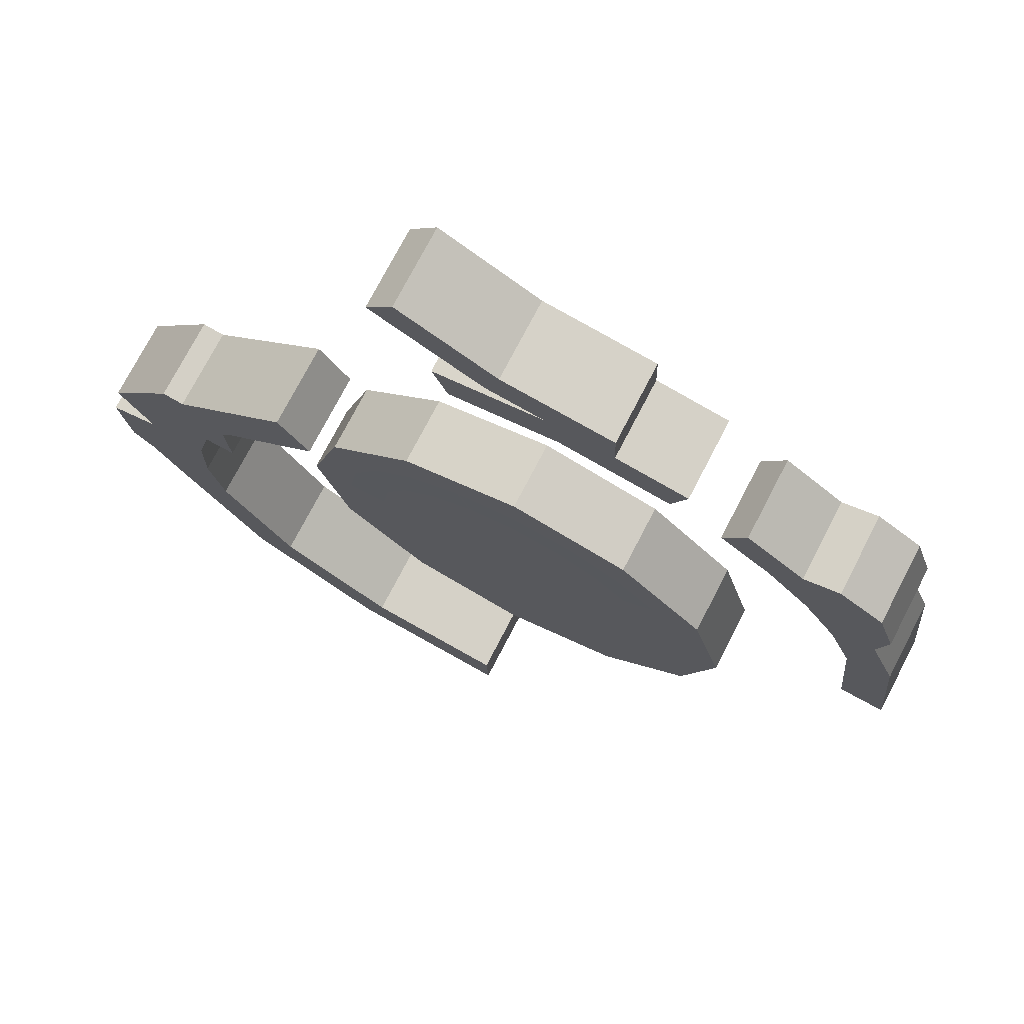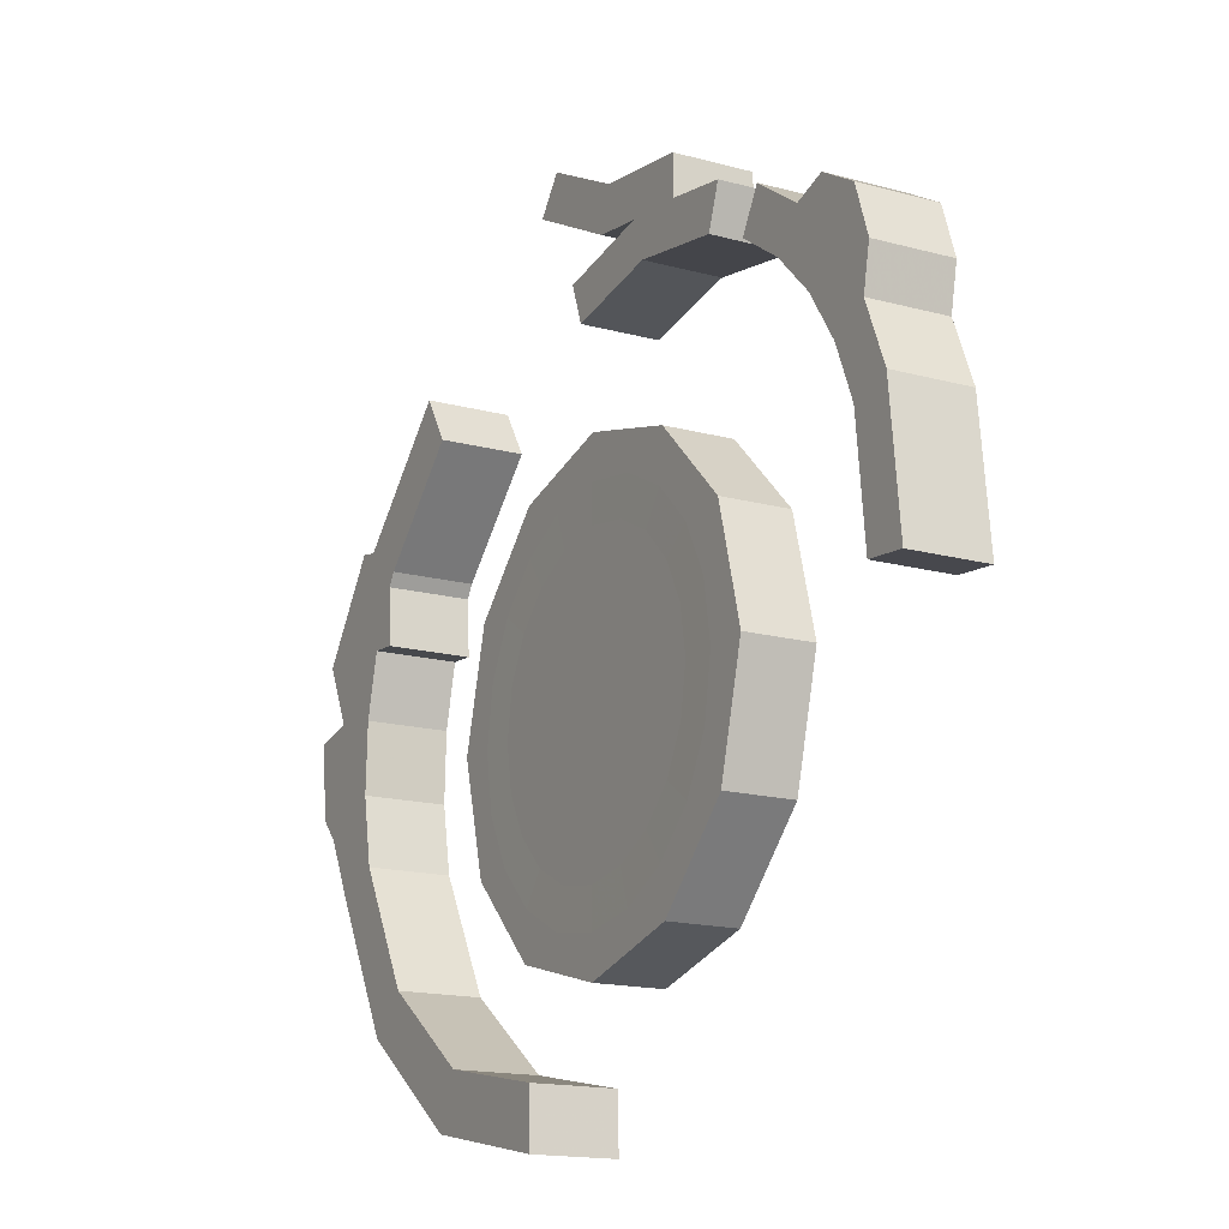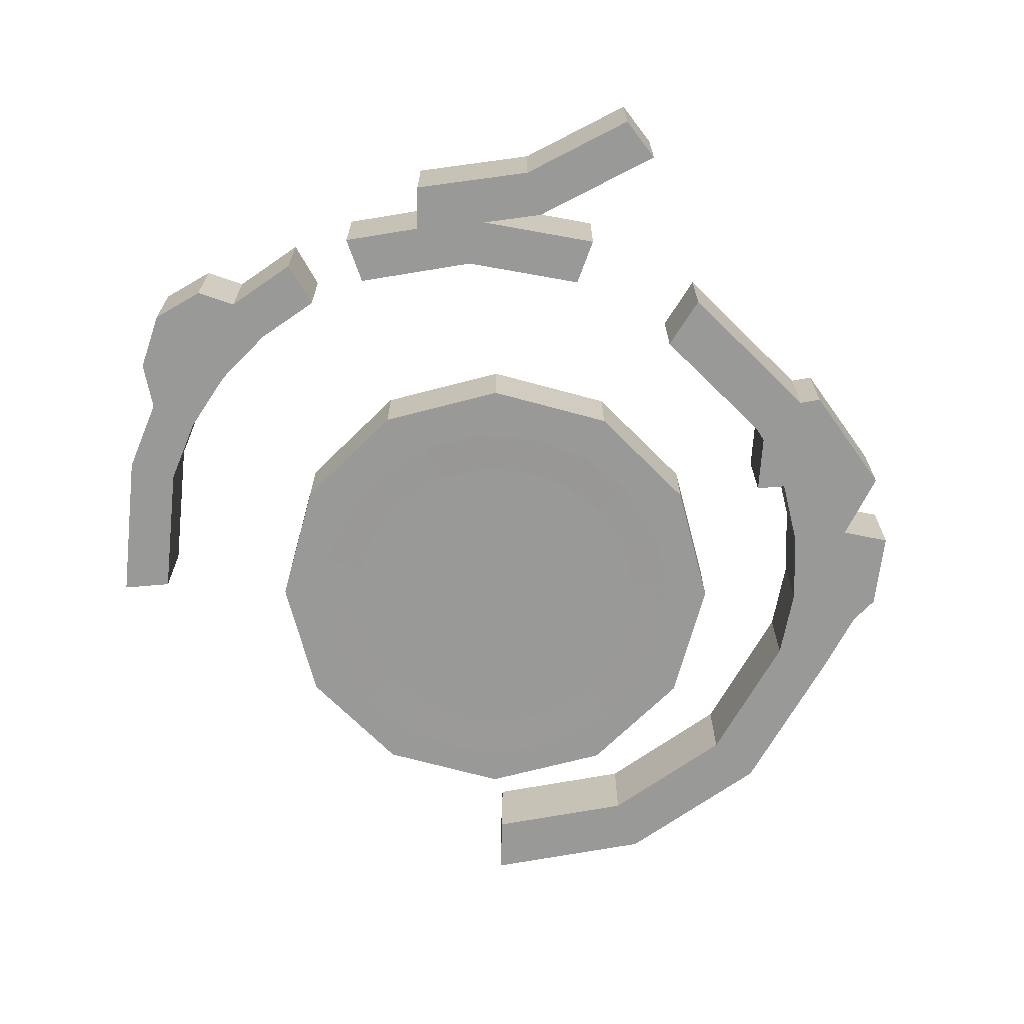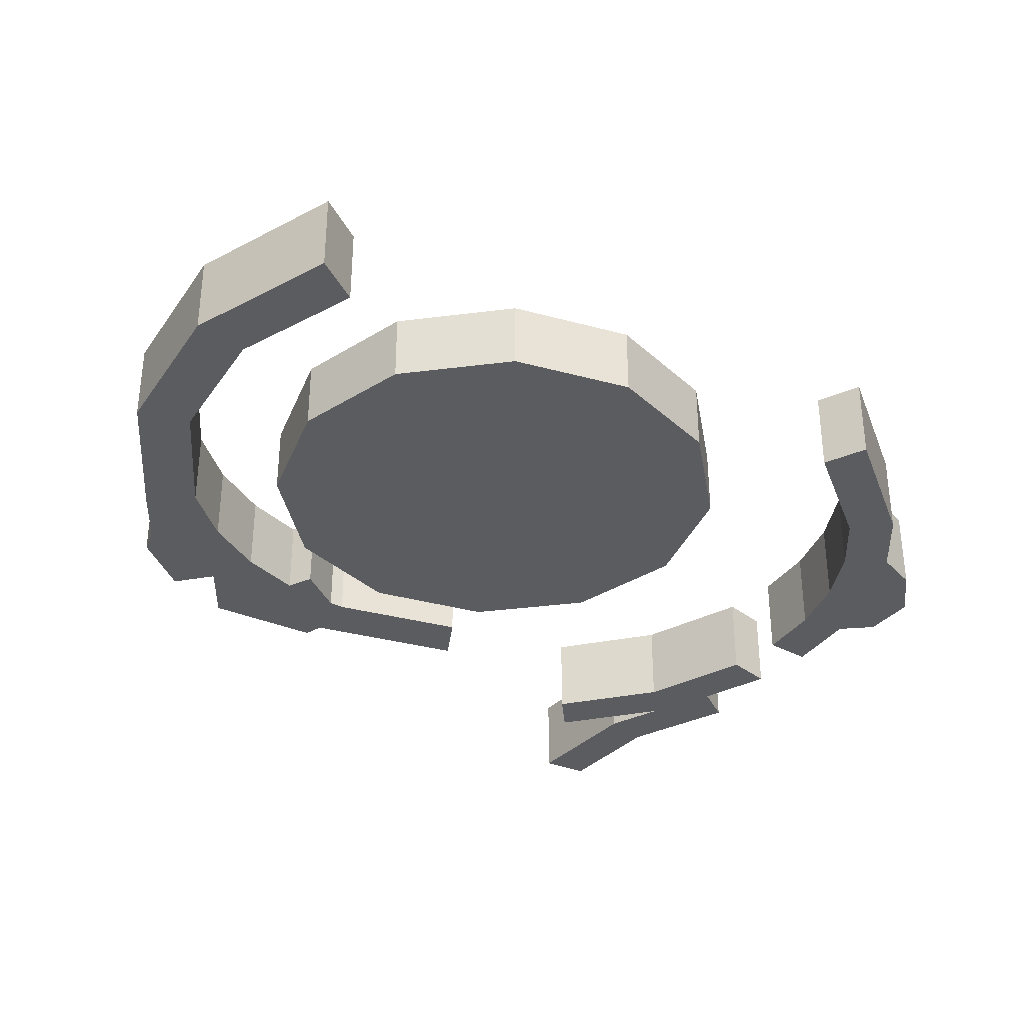
<metadata>
{"format":"obj","ext":"obj","renderer":"f3d","projection":"perspective","resolution":1024,"background":"white","views":[{"elev":74.9,"azim":-152.5,"up":"+Z"},{"elev":-16.4,"azim":-119.0,"up":"+Z"},{"elev":-68.8,"azim":-0.3,"up":"+Y"},{"elev":-34.7,"azim":-155.2,"up":"+Y"}]}
</metadata>
<code>
g shenjie_fuben_01_qiao_2_02
v 851 121.2 1596
v 620.3 121.2 1596
v 527.6 121.2 1942
v 727.4 121.2 2058
v 527.6 121.2 1250
v 727.4 121.2 1135
v 274.3 121.2 997
v 389.7 121.2 797.3
v -71.7 121.2 904.3
v -71.7 121.2 673.6
v -533.1 121.2 797.3
v -417.7 121.2 997
v -870.8 121.2 1135
v -671 121.2 1250
v -994.4 121.2 1596
v -763.7 121.2 1596
v -671 121.2 1942
v -870.8 121.2 2058
v -417.7 121.2 2196
v -533.1 121.2 2395
v -71.72 121.2 2288
v -71.72 121.2 2519
v 389.6 121.2 2395
v 274.3 121.2 2196
v 527.6 -146.9 1942
v 620.3 -146.9 1596
v 851 -146.9 1596
v 727.4 -146.9 2058
v 274.3 -146.9 2196
v 389.6 -146.9 2395
v -71.72 -146.9 2288
v -71.72 -146.9 2519
v -533.1 -146.9 2395
v -417.7 -146.9 2196
v -870.8 -146.9 2058
v -671 -146.9 1942
v -994.4 -146.9 1596
v -763.7 -146.9 1596
v -671 -146.9 1250
v -870.8 -146.9 1135
v -417.7 -146.9 997
v -533.1 -146.9 797.3
v -71.7 -146.9 904.3
v -71.7 -146.9 673.6
v 389.7 -146.9 797.3
v 274.3 -146.9 997
v 727.4 -146.9 1135
v 527.6 -146.9 1250
v 527.6 121.2 1942
v 620.3 121.2 1596
v 274.3 121.2 1596
v 227.9 121.2 1769
v 527.6 121.2 1250
v 228 121.2 1423
v 274.3 121.2 997
v 101.3 121.2 1297
v -71.71 121.2 1250
v 274.3 121.2 2196
v 101.3 121.2 1896
v -71.71 121.2 1942
v 227.9 -146.9 1769
v 274.3 -146.9 1596
v 101.3 -146.9 1896
v -71.71 -146.9 1942
v 101.3 -146.9 1297
v -71.71 -146.9 1250
v 228 -146.9 1423
v -763.7 121.2 1596
v -671 121.2 1942
v -371.4 121.2 1769
v -417.7 121.2 1596
v -671 121.2 1250
v -371.4 121.2 1423
v -417.7 121.2 997
v -244.7 121.2 1297
v -417.7 121.2 2196
v -244.7 121.2 1896
v -417.7 -146.9 1596
v -371.4 -146.9 1769
v -244.7 -146.9 1896
v -244.7 -146.9 1297
v -371.4 -146.9 1423
v -71.71 121.2 1596
v -71.71 -146.9 1596
f 1 2 3
f 3 4 1
f 5 2 1
f 1 6 5
f 7 5 6
f 6 8 7
f 9 7 8
f 8 10 9
f 11 12 9
f 9 10 11
f 13 14 12
f 12 11 13
f 15 16 14
f 14 13 15
f 17 16 15
f 15 18 17
f 19 17 18
f 18 20 19
f 21 19 20
f 20 22 21
f 23 24 21
f 21 22 23
f 4 3 24
f 24 23 4
f 25 26 27
f 27 28 25
f 29 25 28
f 28 30 29
f 31 29 30
f 30 32 31
f 33 34 31
f 31 32 33
f 35 36 34
f 34 33 35
f 37 38 36
f 36 35 37
f 39 38 37
f 37 40 39
f 41 39 40
f 40 42 41
f 43 41 42
f 42 44 43
f 45 46 43
f 43 44 45
f 47 48 46
f 46 45 47
f 27 26 48
f 48 47 27
f 49 50 51
f 51 52 49
f 53 54 51
f 51 50 53
f 55 56 54
f 54 53 55
f 9 57 56
f 56 55 9
f 21 58 59
f 59 60 21
f 58 49 52
f 52 59 58
f 26 25 61
f 61 62 26
f 29 63 61
f 61 25 29
f 31 64 63
f 63 29 31
f 43 46 65
f 65 66 43
f 48 67 65
f 65 46 48
f 48 26 62
f 62 67 48
f 68 69 70
f 70 71 68
f 72 68 71
f 71 73 72
f 74 72 73
f 73 75 74
f 74 75 57
f 57 9 74
f 76 21 60
f 60 77 76
f 76 77 70
f 70 69 76
f 36 38 78
f 78 79 36
f 34 36 79
f 79 80 34
f 34 80 64
f 64 31 34
f 41 43 66
f 66 81 41
f 39 41 81
f 81 82 39
f 39 82 78
f 78 38 39
f 51 83 52
f 54 83 51
f 56 83 54
f 57 83 56
f 59 83 60
f 52 83 59
f 61 84 62
f 63 84 61
f 64 84 63
f 65 84 66
f 67 84 65
f 62 84 67
f 70 83 71
f 71 83 73
f 73 83 75
f 75 83 57
f 60 83 77
f 77 83 70
f 78 84 79
f 79 84 80
f 80 84 64
f 66 84 81
f 81 84 82
f 82 84 78
g shenjie_fuben_01_qiao_2_02
v 587.5 323.9 251.2
v -44.25 323.9 132.2
v -37.24 323.9 352.1
v 500.9 323.9 453.5
v 1110 323.9 626.1
v 945.8 323.9 772.8
v 1214 323.9 1250
v 1425 323.9 1187
v 1265 323.9 1521
v 1484 323.9 1504
v 1255 323.9 1796
v 1194 323.9 2044
v 1473 323.9 1828
v 786.3 323.9 2878
v 1246 323.9 2429
v 1062 323.9 2309
v 670.2 323.9 2691
v 587.5 8.938 251.2
v 500.9 8.939 453.5
v -37.24 8.938 352.1
v -44.25 8.937 132.2
v 1110 8.939 626.1
v 945.8 8.94 772.8
v 1425 8.942 1187
v 1214 8.942 1250
v 1265 8.943 1521
v 1484 8.943 1504
v 1255 8.944 1796
v 1473 8.944 1828
v 1194 8.945 2044
v 786.3 8.949 2878
v 670.2 8.948 2691
v 1062 8.947 2309
v 1246 8.947 2429
v 1657 323.9 1790
v 1622 323.9 1494
v 1622 8.943 1494
v 1657 8.944 1790
v 1539 8.943 1407
v 1539 323.9 1407
v 1326 323.9 2445
v 1595 323.9 2073
v 1595 8.945 2073
v 1326 8.947 2445
v 1093 323.9 2258
v 1079 323.9 2034
v 1093 8.946 2258
v 1079 8.945 2034
f 85 86 87
f 87 88 85
f 89 85 88
f 88 90 89
f 89 90 91
f 91 92 89
f 92 91 93
f 93 94 92
f 95 96 97
f 98 99 100
f 100 101 98
f 102 103 104
f 104 105 102
f 106 107 103
f 103 102 106
f 108 109 107
f 107 106 108
f 110 109 108
f 108 111 110
f 112 113 114
f 115 116 117
f 117 118 115
f 94 93 95
f 95 97 94
f 110 111 113
f 113 112 110
f 119 120 94
f 94 97 119
f 121 122 113
f 113 111 121
f 111 123 121
f 92 94 124
f 111 108 123
f 94 120 124
f 125 126 97
f 97 99 125
f 127 128 118
f 118 113 127
f 129 96 130
f 114 131 132
f 129 100 99
f 118 117 131
f 99 97 96
f 96 129 99
f 114 113 118
f 118 131 114
g shenjie_fuben_01_qiao_2_02
v -1602 -8.942 2249
v -1495 -8.942 2510
v -1336 -8.941 2427
v -1429 -8.946 2197
v -1429 -323.9 2197
v -1336 -323.9 2427
v -1495 -323.9 2510
v -1602 -323.9 2249
v -1657 -323.9 1689
v -1657 -8.943 1689
v -1478 -8.947 1706
v -1478 -323.9 1706
v -1602 -323.9 2249
v -1495 -323.9 2510
v -1495 -8.942 2510
v -1602 -8.942 2249
v -392.3 -8.937 3271
v -178.3 -8.94 3128
v -616.9 -8.939 3052
v -677.2 -8.939 3222
v -392.3 -323.9 3271
v -677.2 -323.9 3222
v -616.9 -323.9 3052
v -178.3 -323.9 3128
v -1201 -323.9 2635
v -1336 -323.9 2427
v -1336 -8.941 2427
v -1201 -8.941 2635
v -118.8 -8.943 3298
v 321 -8.933 3220
v 260.1 -8.938 3051
v 260.1 -323.9 3051
v 321 -323.9 3220
v -118.8 -323.9 3298
v -1342 -8.941 2747
v -1146 -8.94 2950
v -1029 -8.94 2814
v -1201 -8.941 2635
v -1478 -8.947 1706
v -1657 -8.943 1689
v -1201 -323.9 2635
v -1029 -323.9 2814
v -1146 -323.9 2950
v -1342 -323.9 2747
v -1657 -323.9 1689
v -1478 -323.9 1706
v -1461 -323.9 2895
v -1287 -323.9 2998
v -1287 -8.939 2998
v -1461 -8.94 2895
v -1657 -8.943 1689
v -1657 -323.9 1689
v -1429 -323.9 2197
v -1478 -323.9 1706
v -1478 -8.947 1706
v -1429 -8.946 2197
v -1029 -8.94 2814
v -1029 -323.9 2814
v -914.8 -8.939 3113
v -914.8 -323.9 3113
v -825.7 -323.9 2957
v -825.7 -8.939 2957
v -914.8 -8.939 3113
v -825.7 -8.939 2957
v -825.7 -323.9 2957
v -914.8 -323.9 3113
v -1146 -323.9 2950
v -914.8 -323.9 3113
v -914.8 -8.939 3113
v -1146 -8.94 2950
v -825.7 -8.939 2957
v -825.7 -323.9 2957
v -1531 -323.9 2685
v -1531 -8.941 2685
v -1531 -8.941 2685
v -1461 -8.94 2895
v -1287 -8.939 2998
v -1287 -323.9 2998
v -1461 -323.9 2895
v -1531 -323.9 2685
v -386.8 -8.938 3439
v 53.84 -323.9 3502
v -386.8 -323.9 3439
v 109.1 -323.9 3331
v 53.84 -8.939 3502
v 447.8 -8.933 3709
v 557.5 -8.932 3566
v 109.1 -8.941 3331
v 557.5 -323.9 3566
v 447.8 -323.9 3709
f 133 134 135
f 135 136 133
f 137 138 139
f 139 140 137
f 141 142 143
f 143 144 141
f 145 146 147
f 147 148 145
f 149 150 151
f 151 152 149
f 153 154 155
f 155 156 153
f 157 158 159
f 159 160 157
f 161 162 163
f 163 150 161
f 156 164 165
f 165 166 156
f 167 168 169
f 169 170 167
f 136 171 172
f 172 133 136
f 173 174 175
f 175 176 173
f 140 177 178
f 178 137 140
f 179 180 181
f 181 182 179
f 148 183 184
f 184 145 148
f 185 186 187
f 187 188 185
f 160 189 190
f 190 157 160
f 191 192 193
f 193 194 191
f 168 195 196
f 196 169 168
f 174 197 198
f 198 175 174
f 199 200 201
f 201 202 199
f 189 203 204
f 204 190 189
f 134 167 170
f 170 135 134
f 138 173 176
f 176 139 138
f 146 205 206
f 206 147 146
f 158 185 188
f 188 159 158
f 134 207 167
f 167 208 209
f 175 210 176
f 176 211 212
f 180 199 202
f 202 181 180
f 205 179 182
f 182 206 205
f 167 207 208
f 167 209 168
f 176 210 211
f 176 212 139
f 149 213 161
f 214 215 166
f 166 216 214
f 217 218 219
f 219 220 217
f 216 221 222
f 222 214 216
f 220 161 213
f 213 217 220
f 215 153 166
f 149 161 150
f 156 166 153
g shenjie_fuben_01_qiao_2_02
v -44.25 8.937 132.2
v -37.24 8.938 352.1
v -37.24 323.9 352.1
v -44.25 323.9 132.2
v 587.5 8.938 251.2
v -44.25 8.937 132.2
v -44.25 323.9 132.2
v 587.5 323.9 251.2
v 1110 8.939 626.1
v 1110 323.9 626.1
v 1425 8.942 1187
v 1425 323.9 1187
v 1539 323.9 1407
v 1539 8.943 1407
v 1326 8.947 2445
v 1595 8.945 2073
v 1595 323.9 2073
v 1326 323.9 2445
v 786.3 8.949 2878
v 1246 8.947 2429
v 1246 323.9 2429
v 786.3 323.9 2878
v 670.2 8.948 2691
v 786.3 8.949 2878
v 786.3 323.9 2878
v 670.2 323.9 2691
v 1062 8.947 2309
v 670.2 8.948 2691
v 670.2 323.9 2691
v 1062 323.9 2309
v 1093 323.9 2258
v 1093 8.946 2258
v 1255 8.944 1796
v 1255 323.9 1796
v 1265 323.9 1521
v 1265 8.943 1521
v 945.8 8.94 772.8
v 1214 8.942 1250
v 1214 323.9 1250
v 945.8 323.9 772.8
v 500.9 8.939 453.5
v 500.9 323.9 453.5
v -37.24 8.938 352.1
v -37.24 323.9 352.1
v 1622 8.943 1494
v 1622 323.9 1494
v 1657 323.9 1790
v 1657 8.944 1790
v 1657 8.944 1790
v 1657 323.9 1790
v 1473 323.9 1828
v 1473 8.944 1828
v 1539 8.943 1407
v 1539 323.9 1407
v 1622 323.9 1494
v 1622 8.943 1494
v 1326 8.947 2445
v 1326 323.9 2445
v 1246 323.9 2429
v 1246 8.947 2429
v 1595 323.9 2073
v 1595 8.945 2073
v 1473 8.944 1828
v 1473 323.9 1828
v 1194 8.945 2044
v 1194 323.9 2044
v 1255 323.9 1796
v 1255 8.944 1796
v 1093 8.946 2258
v 1093 323.9 2258
v 1079 323.9 2034
v 1079 8.945 2034
v 1079 8.945 2034
v 1079 323.9 2034
v 1194 323.9 2044
v 1194 8.945 2044
v 260.1 -323.9 3051
v 260.1 -8.938 3051
v 321 -8.933 3220
v 321 -323.9 3220
v 260.1 -323.9 3051
v -178.3 -323.9 3128
v -178.3 -8.94 3128
v 260.1 -8.938 3051
v -392.3 -8.937 3271
v -677.2 -8.939 3222
v -677.2 -323.9 3222
v -392.3 -323.9 3271
v -616.9 -323.9 3052
v -616.9 -8.939 3052
v -118.8 -323.9 3298
v 321 -323.9 3220
v 321 -8.933 3220
v -118.8 -8.943 3298
v -616.9 -8.939 3052
v -616.9 -323.9 3052
v -677.2 -323.9 3222
v -677.2 -8.939 3222
v 557.5 -323.9 3566
v 557.5 -8.932 3566
v 447.8 -8.933 3709
v 447.8 -323.9 3709
v 557.5 -323.9 3566
v 109.1 -323.9 3331
v 109.1 -8.941 3331
v 557.5 -8.932 3566
v -386.8 -323.9 3439
v 53.84 -323.9 3502
v 53.84 -8.939 3502
v -386.8 -8.938 3439
v -118.8 -8.943 3298
v -118.8 -323.9 3298
v 447.8 -323.9 3709
v 447.8 -8.933 3709
v -392.3 -8.937 3271
v -392.3 -323.9 3271
v -386.8 -323.9 3439
v -386.8 -8.938 3439
v 727.4 -146.9 2058
v 851 -146.9 1596
v 851 121.2 1596
v 727.4 121.2 2058
v 389.6 -146.9 2395
v 389.6 121.2 2395
v -71.72 -146.9 2519
v -71.72 121.2 2519
v 389.7 -146.9 797.3
v -71.7 -146.9 673.6
v -71.7 121.2 673.6
v 389.7 121.2 797.3
v 727.4 -146.9 1135
v 389.7 -146.9 797.3
v 389.7 121.2 797.3
v 727.4 121.2 1135
v -870.8 -146.9 2058
v -870.8 121.2 2058
v -994.4 121.2 1596
v -994.4 -146.9 1596
v -533.1 -146.9 2395
v -533.1 121.2 2395
v -533.1 -146.9 797.3
v -533.1 121.2 797.3
v -870.8 -146.9 1135
v -870.8 121.2 1135
v -533.1 121.2 797.3
v -533.1 -146.9 797.3
f 223 224 225
f 225 226 223
f 227 228 229
f 229 230 227
f 231 227 230
f 230 232 231
f 233 234 235
f 235 236 233
f 237 238 239
f 239 240 237
f 241 242 243
f 243 244 241
f 245 246 247
f 247 248 245
f 249 250 251
f 251 252 249
f 249 252 253
f 253 254 249
f 255 256 257
f 257 258 255
f 259 260 261
f 261 262 259
f 263 259 262
f 262 264 263
f 265 263 264
f 264 266 265
f 231 232 234
f 234 233 231
f 267 268 269
f 269 270 267
f 258 257 261
f 261 260 258
f 271 272 273
f 273 274 271
f 275 276 277
f 277 278 275
f 279 280 281
f 281 282 279
f 283 284 285
f 285 286 283
f 287 288 289
f 289 290 287
f 291 292 293
f 293 294 291
f 295 296 297
f 297 298 295
f 299 300 301
f 301 302 299
f 303 304 305
f 305 306 303
f 307 308 309
f 309 310 307
f 304 311 312
f 312 305 304
f 313 314 315
f 315 316 313
f 317 318 319
f 319 320 317
f 321 322 323
f 323 324 321
f 325 326 327
f 327 328 325
f 329 330 331
f 331 332 329
f 333 327 326
f 326 334 333
f 330 335 336
f 336 331 330
f 337 338 339
f 339 340 337
f 341 342 343
f 343 344 341
f 345 341 344
f 344 346 345
f 347 345 346
f 346 348 347
f 349 350 351
f 351 352 349
f 353 354 355
f 355 356 353
f 342 353 356
f 356 343 342
f 357 358 359
f 359 360 357
f 361 362 358
f 358 357 361
f 347 348 362
f 362 361 347
f 363 364 351
f 351 350 363
f 365 366 367
f 367 368 365
f 360 359 366
f 366 365 360
g RQ
v 0.1888 -186.7 837.3
v 230.7 -186.7 896.3
v -13.76 -185.4 988.8
v 170 -185.4 1036
v -242.6 -186.7 854.1
v -207.8 -185.4 1002
v -459.6 -186.7 942.8
v -380.8 -185.4 1073
v -636.4 -186.7 1091
v -522.1 -185.4 1191
v -760.9 -186.7 1286
v -621.5 -185.4 1347
v -820.6 -186.7 1516
v -669.1 -185.4 1531
v -804.6 -186.7 1759
v -656.3 -185.4 1725
v -716.5 -186.7 1977
v -586.1 -185.4 1898
v -568.9 -186.7 2154
v -468.1 -185.4 2040
v -374 -186.7 2279
v -312.5 -185.4 2140
v -144 -186.7 2339
v -129.2 -185.4 2188
v 98.99 -186.7 2324
v 65.05 -185.4 2176
v 316.6 -186.7 2236
v 238.6 -185.4 2106
v 494.3 -186.7 2089
v 380.6 -185.4 1988
v 619.9 -186.7 1895
v 480.9 -185.4 1833
v 680.9 -186.7 1665
v 529.5 -185.4 1650
v 666.3 -186.7 1422
v 517.9 -185.4 1456
v 579.5 -186.7 1204
v 448.7 -185.4 1282
v 432.9 -186.7 1026
v 331.5 -185.4 1139
v 238.8 -186.7 899.9
v 176.5 -185.4 1039
f 369 370 371
f 372 371 370
f 373 369 374
f 371 374 369
f 375 373 376
f 374 376 373
f 377 375 378
f 376 378 375
f 379 377 380
f 378 380 377
f 381 379 382
f 380 382 379
f 383 381 384
f 382 384 381
f 385 383 386
f 384 386 383
f 387 385 388
f 386 388 385
f 389 387 390
f 388 390 387
f 391 389 392
f 390 392 389
f 393 391 394
f 392 394 391
f 395 393 396
f 394 396 393
f 397 395 398
f 396 398 395
f 399 397 400
f 398 400 397
f 401 399 402
f 400 402 399
f 403 401 404
f 402 404 401
f 405 403 406
f 404 406 403
f 407 405 408
f 406 408 405
f 409 407 410
f 408 410 407
g RQ01
v -70.59 124.5 2343
v 164.4 124.5 2306
v -70.22 123.1 2191
v 117.1 123.1 2161
v -310.8 124.5 2303
v -262.1 123.1 2159
v -518.5 124.5 2195
v -427.7 123.1 2073
v -680.5 124.5 2031
v -557.3 123.1 1941
v -786 124.5 1824
v -641.6 123.1 1777
v -823.8 124.5 1590
v -671.7 123.1 1590
v -785 124.5 1349
v -640.7 123.1 1397
v -676.9 124.5 1141
v -554.4 123.1 1232
v -513.2 124.5 978.7
v -423.6 123.1 1102
v -307.4 124.5 872.6
v -259.3 123.1 1017
v -72.83 124.5 834.1
v -72.26 123.1 986.2
v 167.7 124.5 872.2
v 119.9 123.1 1017
v 376.1 124.5 979.7
v 286.1 123.1 1102
v 539.1 124.5 1143
v 416.4 123.1 1233
v 645.9 124.5 1348
v 501.6 123.1 1397
v 685.1 124.5 1583
v 532.9 123.1 1584
v 647.6 124.5 1823
v 503 123.1 1776
v 540.7 124.5 2032
v 417.7 123.1 1943
v 378 124.5 2196
v 287.7 123.1 2073
v 172.9 124.5 2303
v 123.9 123.1 2159
f 411 412 413
f 414 413 412
f 415 411 416
f 413 416 411
f 417 415 418
f 416 418 415
f 419 417 420
f 418 420 417
f 421 419 422
f 420 422 419
f 423 421 424
f 422 424 421
f 425 423 426
f 424 426 423
f 427 425 428
f 426 428 425
f 429 427 430
f 428 430 427
f 431 429 432
f 430 432 429
f 433 431 434
f 432 434 431
f 435 433 436
f 434 436 433
f 437 435 438
f 436 438 435
f 439 437 440
f 438 440 437
f 441 439 442
f 440 442 439
f 443 441 444
f 442 444 441
f 445 443 446
f 444 446 443
f 447 445 448
f 446 448 445
f 449 447 450
f 448 450 447
f 451 449 452
f 450 452 449

</code>
